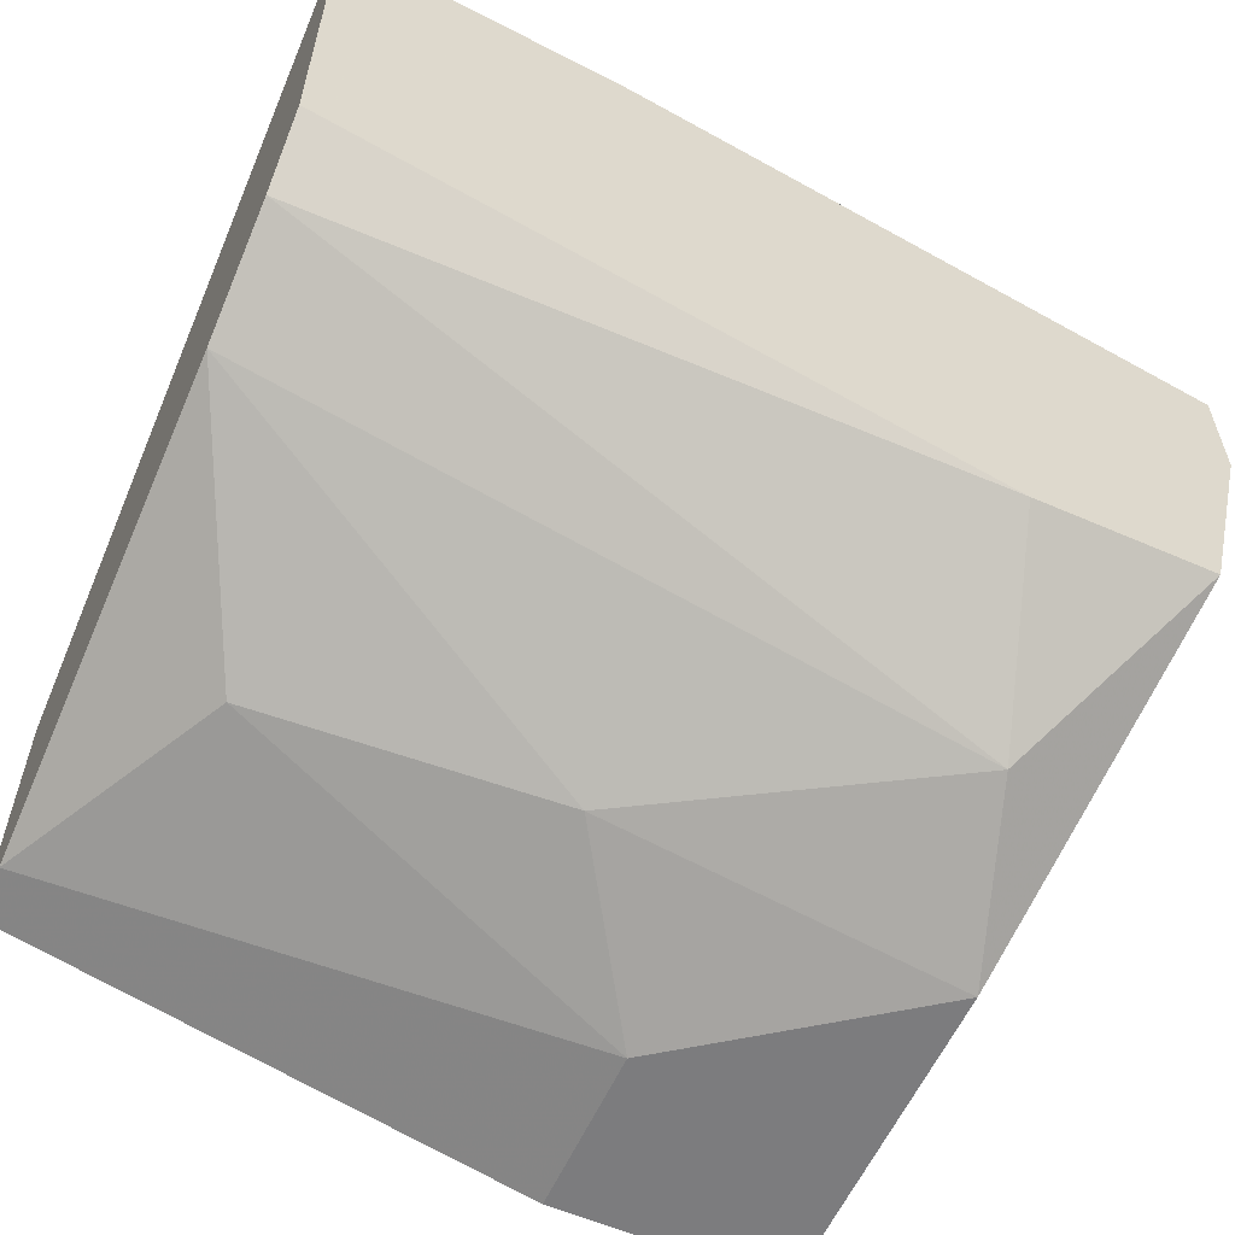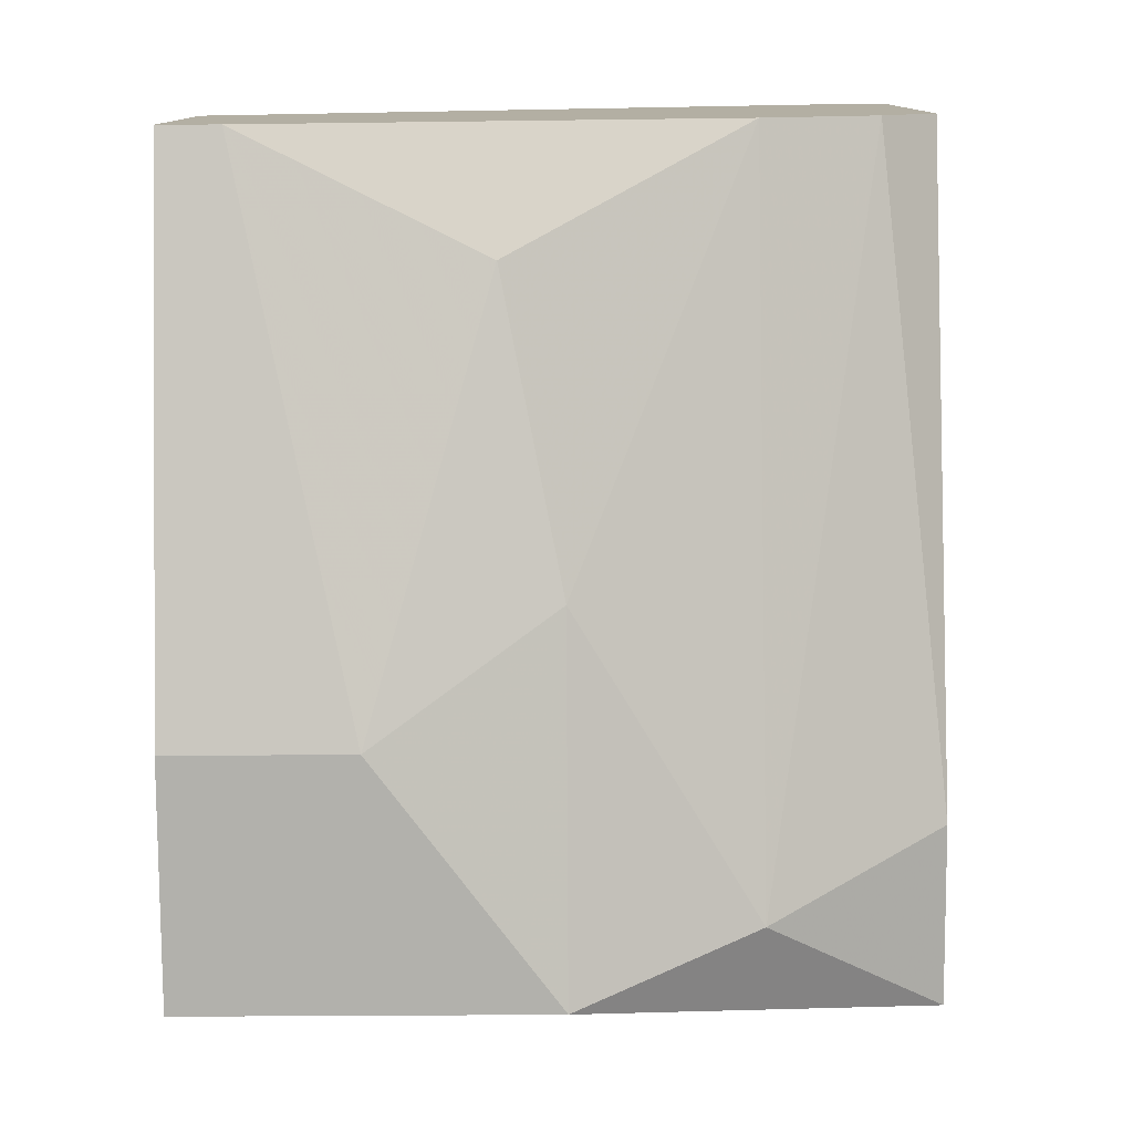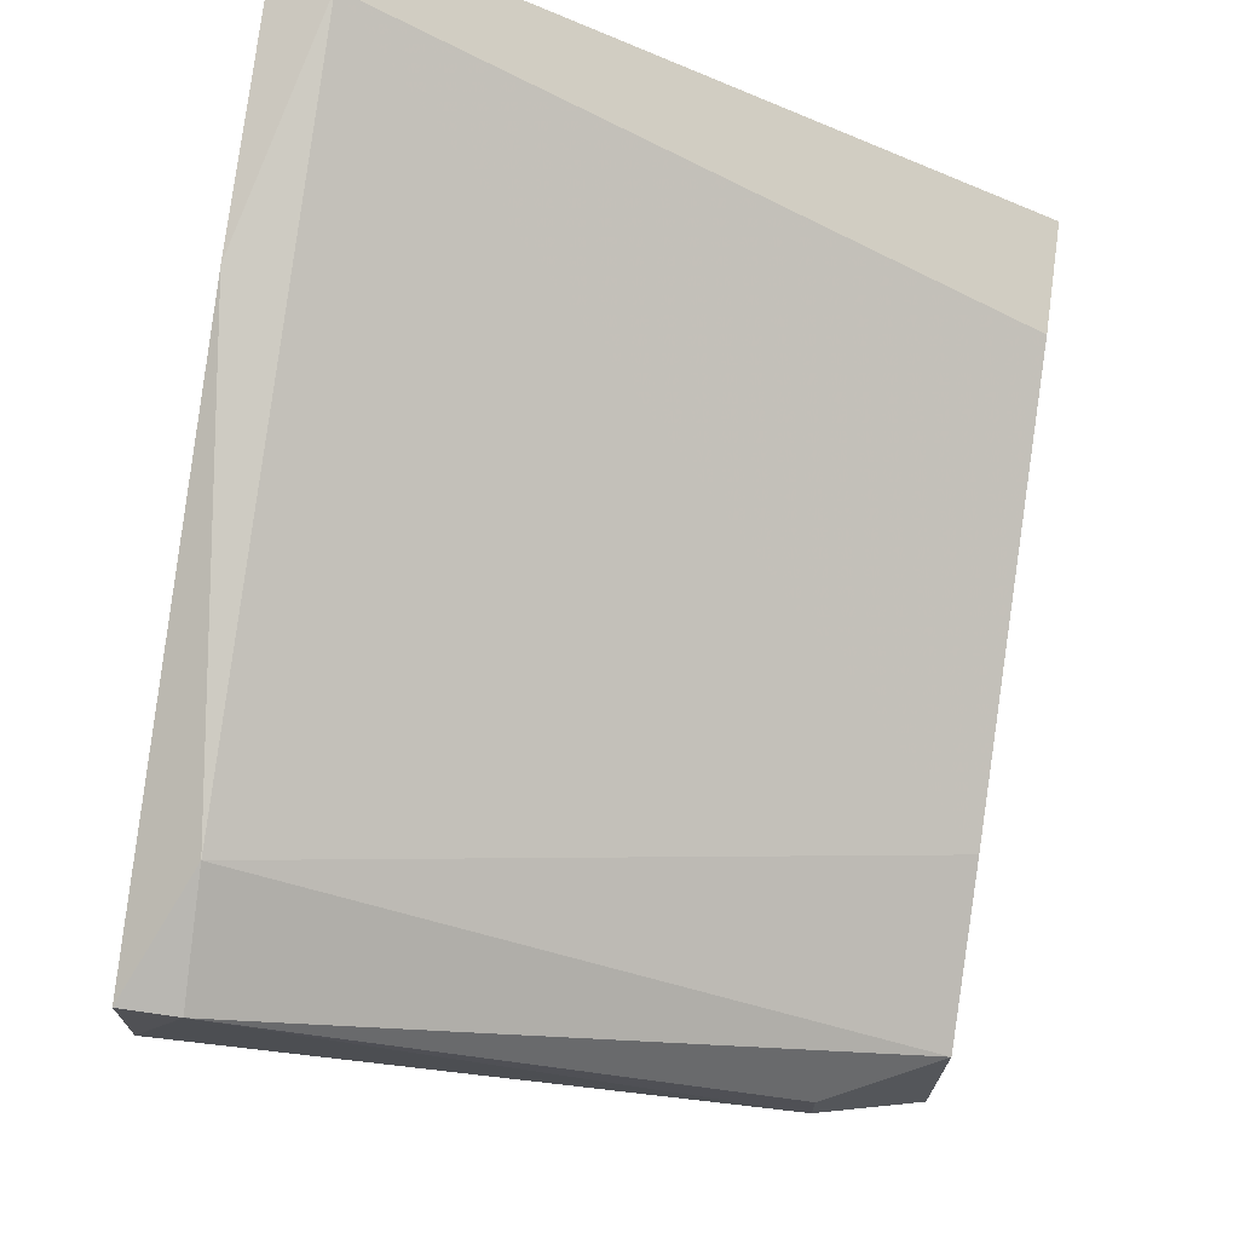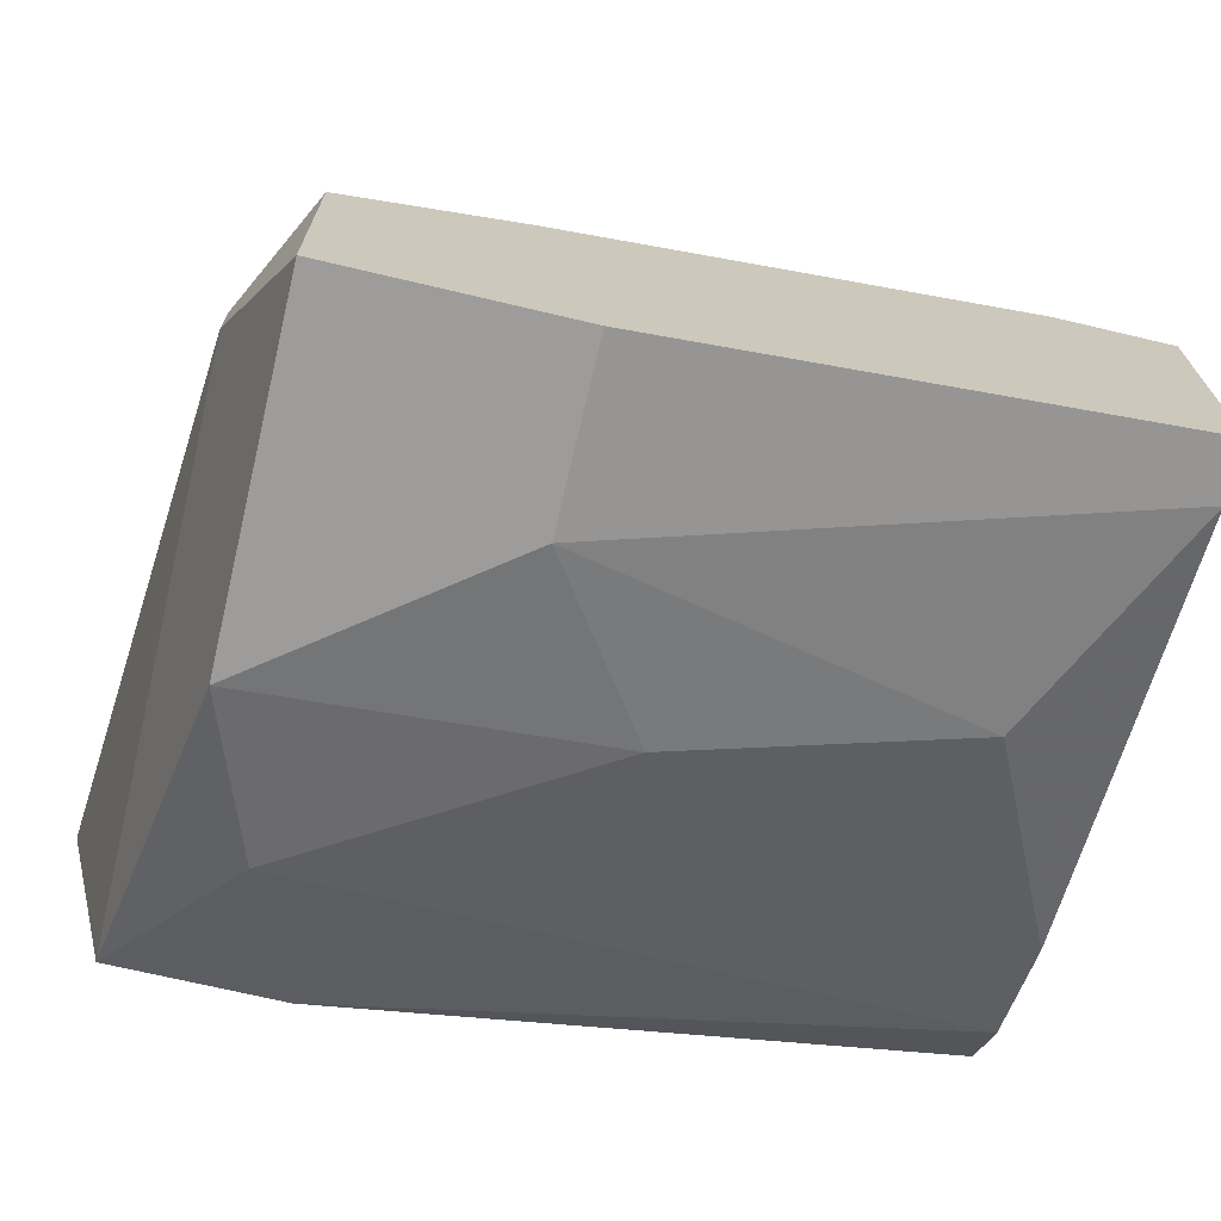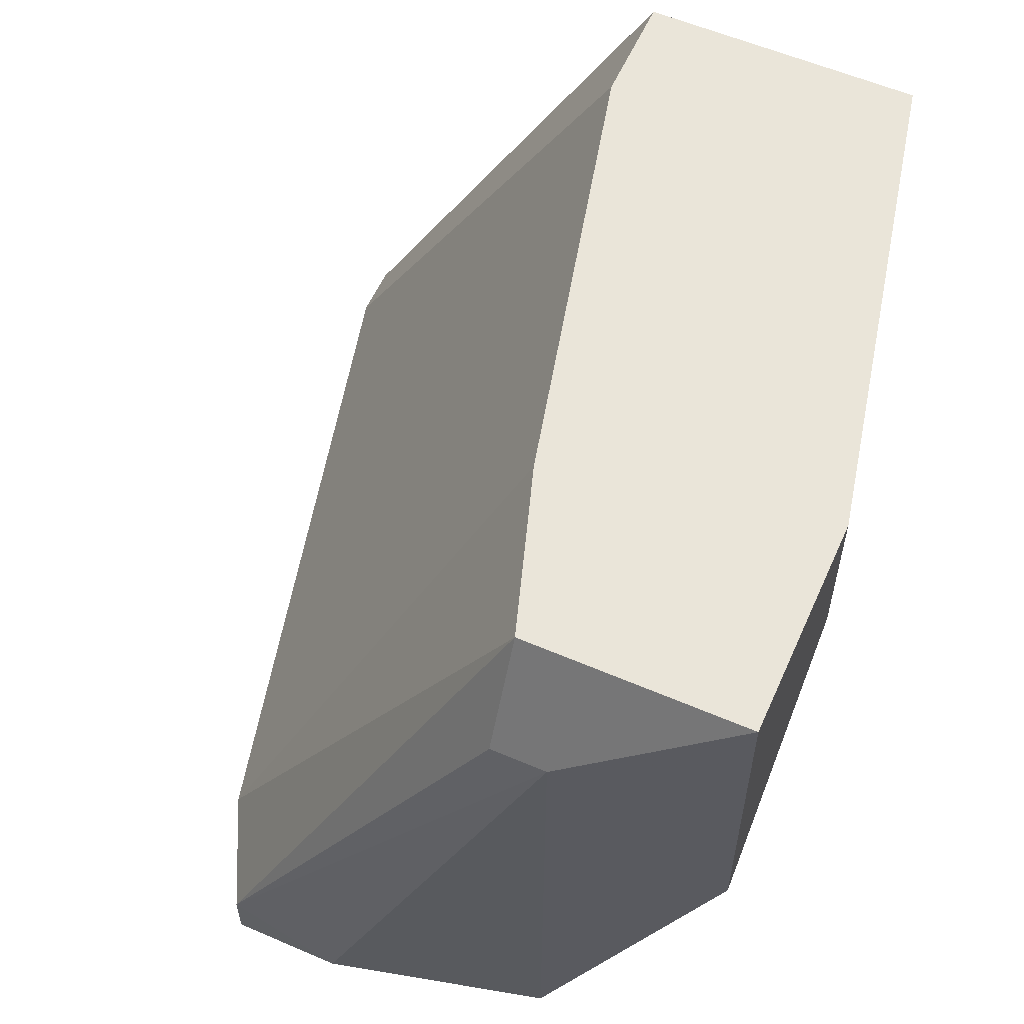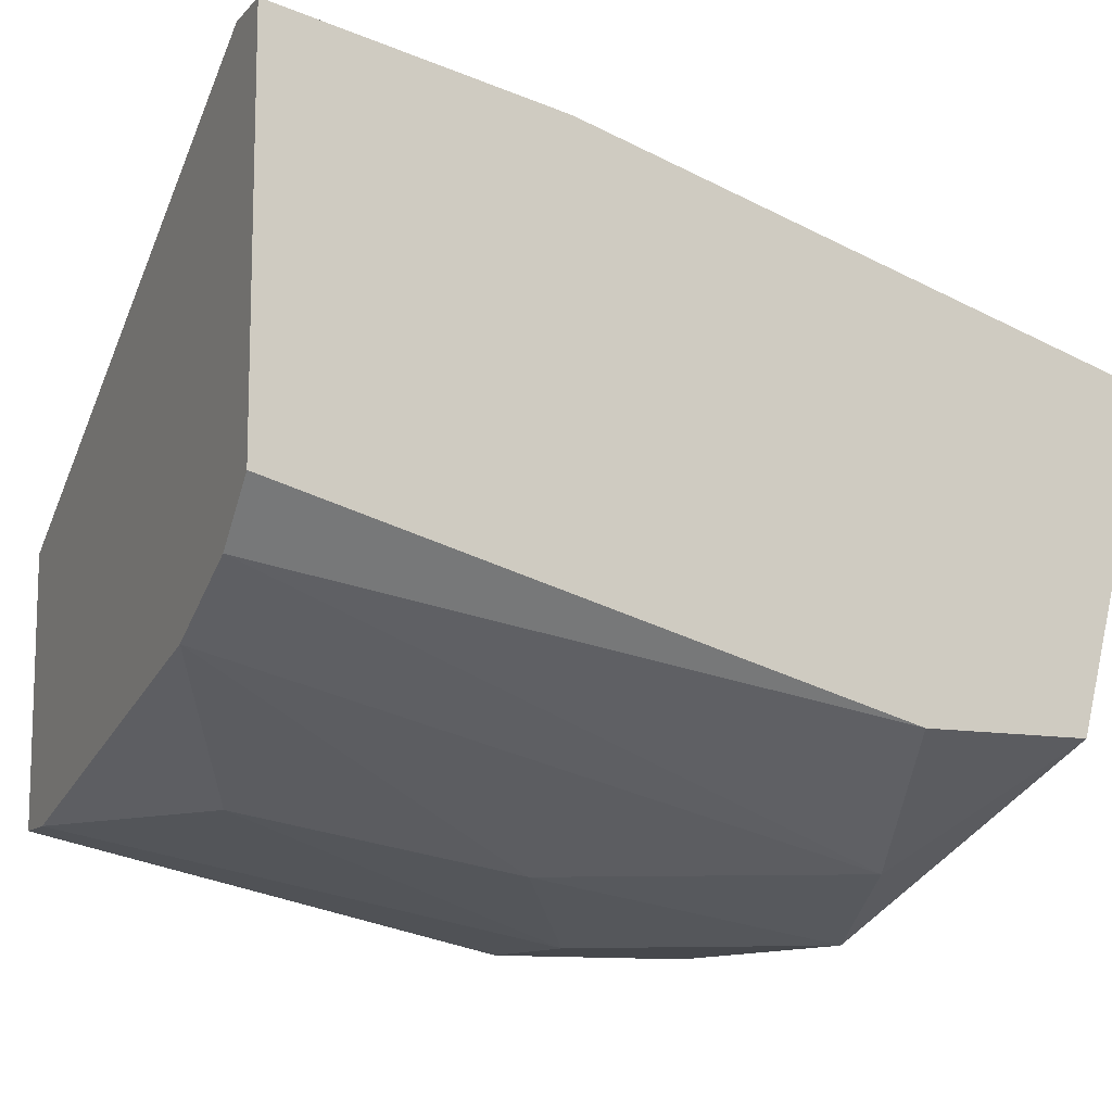
<metadata>
{"format":"obj","ext":"obj","renderer":"f3d","projection":"perspective","resolution":1024,"background":"white","views":[{"elev":-58.9,"azim":-24.2,"up":"+Z"},{"elev":-78.9,"azim":-89.7,"up":"+Z"},{"elev":70.8,"azim":98.3,"up":"+Z"},{"elev":-70.3,"azim":166.7,"up":"+Z"},{"elev":57.9,"azim":114.0,"up":"+Y"},{"elev":-11.3,"azim":-24.8,"up":"+Z"}]}
</metadata>
<code>
v 0.006976 -0.01165 -0.01129
v 0.01669 -0.01165 -0.01421
v 0.01669 -0.01165 -0.01615
v 0.01669 -0.01068 -0.01421
v 0.01474 8e-06 -0.01906
v 0.01474 8e-06 -0.02295
v 0.01474 -0.00582 -0.02295
v 0.01474 -0.01068 -0.01323
v 0.01086 8e-06 -0.02295
v 0.01086 -0.002907 -0.02295
v 0.01572 -0.01165 -0.02003
v 0.01572 -0.001935 -0.02003
v 0.01572 -0.001935 -0.01906
v 0.01377 -0.008733 -0.02198
v 0.002116 -0.01165 -0.01032
v 0.002116 -0.01165 -0.01712
v 0.002116 8e-06 -0.021
v 0.002116 8e-06 -0.01615
v 0.002116 -0.000964 -0.021
v 0.002116 -0.008733 -0.01906
v 0.002116 -0.01068 -0.01032
v 0.002116 -0.01068 -0.01809
v 0.008918 -0.00582 -0.02198
v 0.003089 -0.01068 -0.01032
v 0.01183 8e-06 -0.01809
v 0.004062 8e-06 -0.01615
v 0.004062 -0.004849 -0.021
v 0.0128 -0.01165 -0.02003
f 12 5 13
f 1 16 11
f 16 18 17
f 18 5 17
f 18 16 21
f 17 5 6
f 16 17 20
f 23 14 20
f 4 5 8
f 5 18 26
f 18 21 26
f 1 11 3
f 6 5 12
f 11 6 12
f 4 3 12
f 3 11 12
f 23 10 7
f 6 11 7
f 10 6 7
f 14 23 7
f 11 14 7
f 1 8 24
f 26 21 24
f 16 1 15
f 21 16 15
f 1 24 15
f 24 21 15
f 11 16 28
f 14 11 28
f 10 23 27
f 23 20 27
f 10 17 9
f 6 10 9
f 17 6 9
f 8 1 2
f 4 8 2
f 1 3 2
f 3 4 2
f 8 5 25
f 5 26 25
f 24 8 25
f 26 24 25
f 16 20 22
f 20 14 22
f 28 16 22
f 14 28 22
f 17 10 19
f 20 17 19
f 10 27 19
f 27 20 19
f 5 4 13
f 4 12 13

</code>
